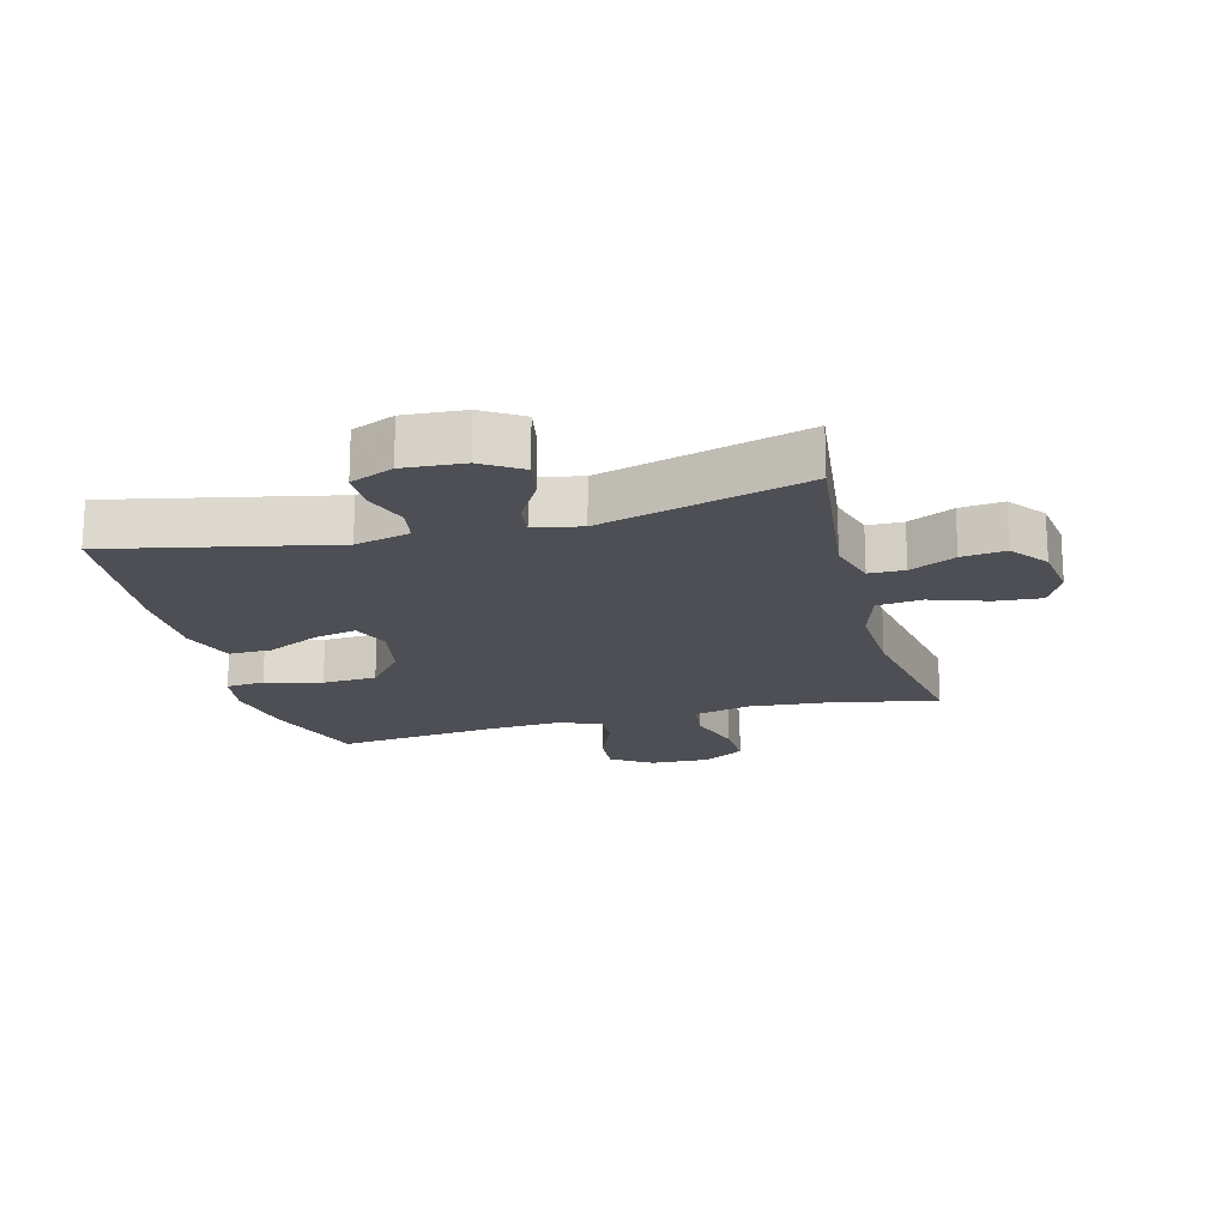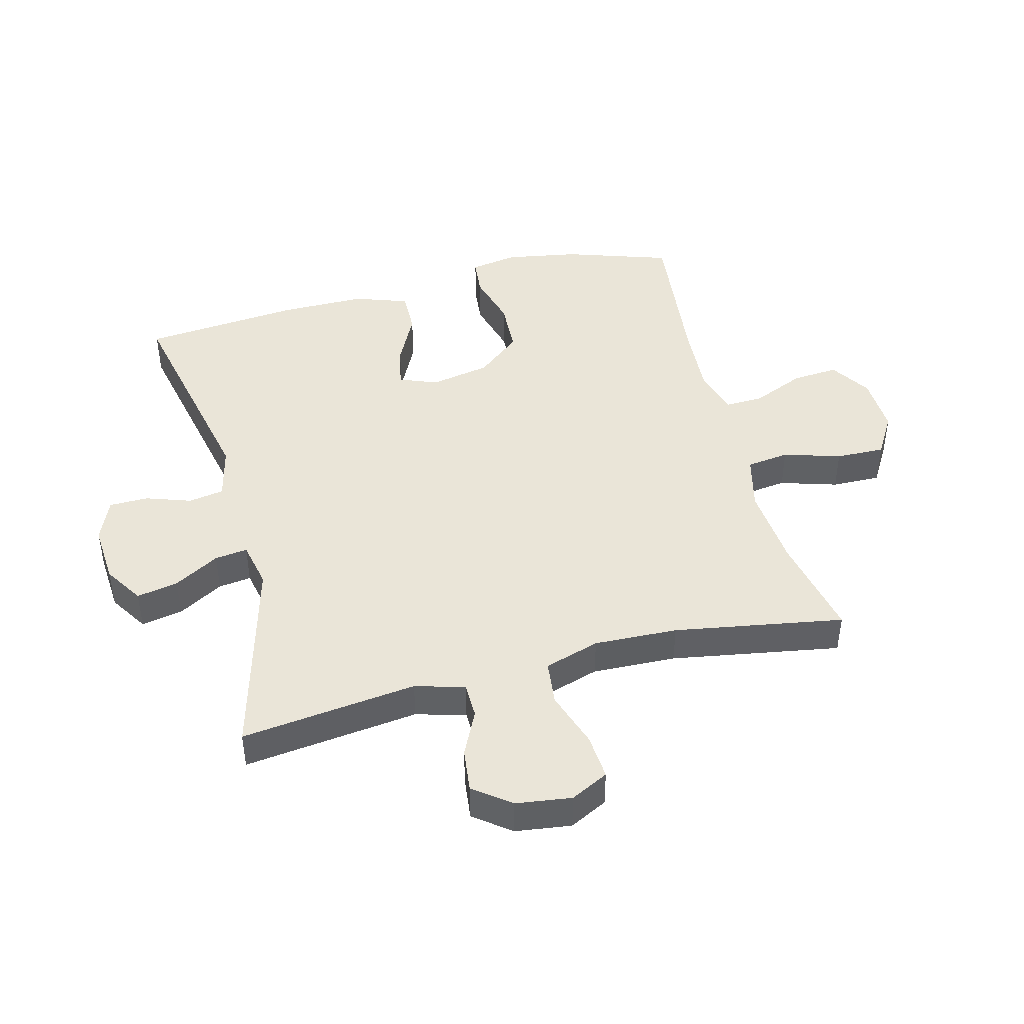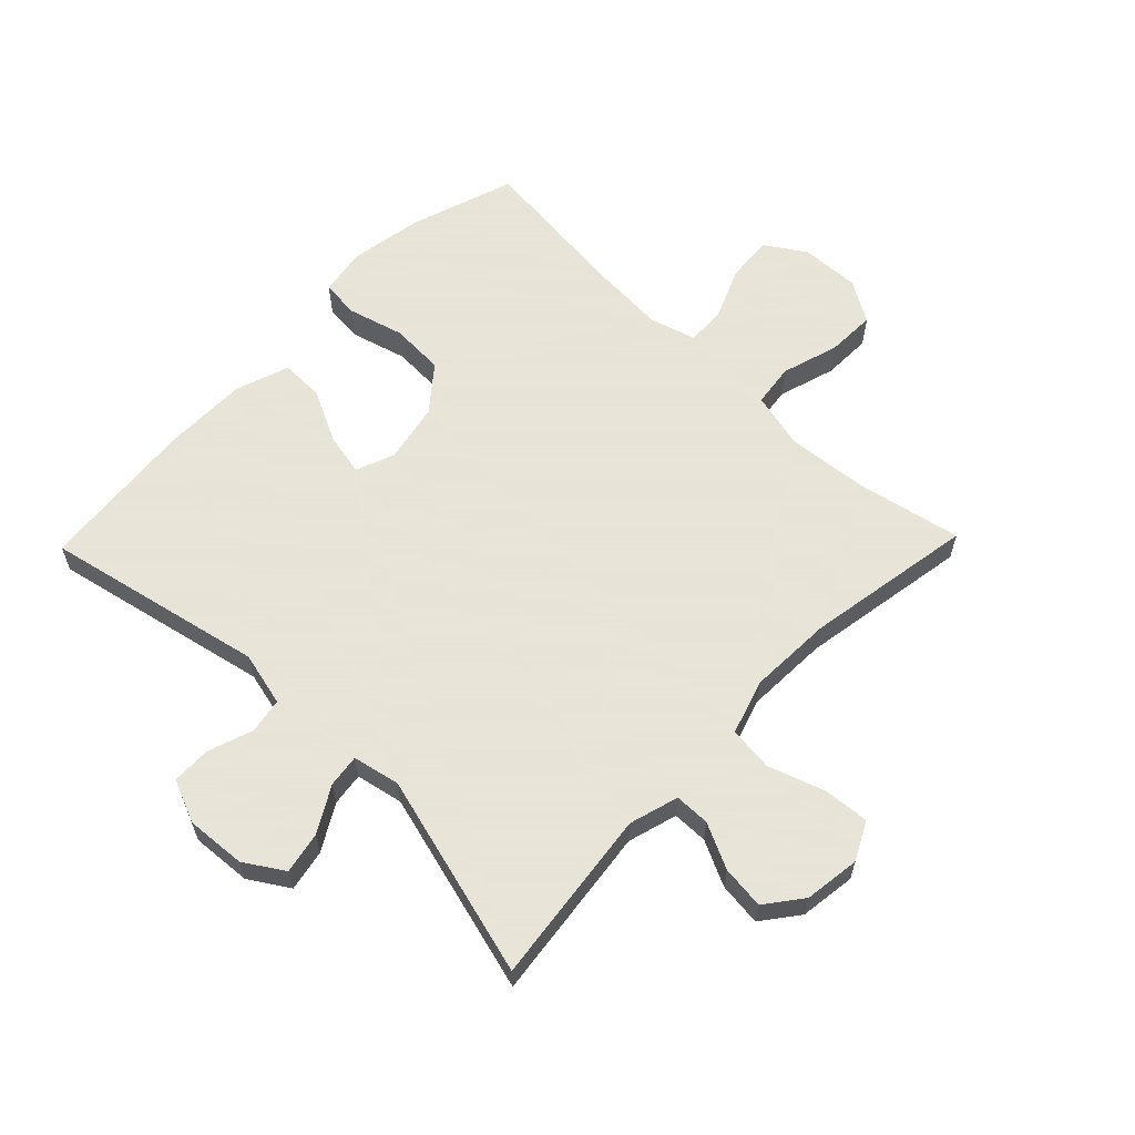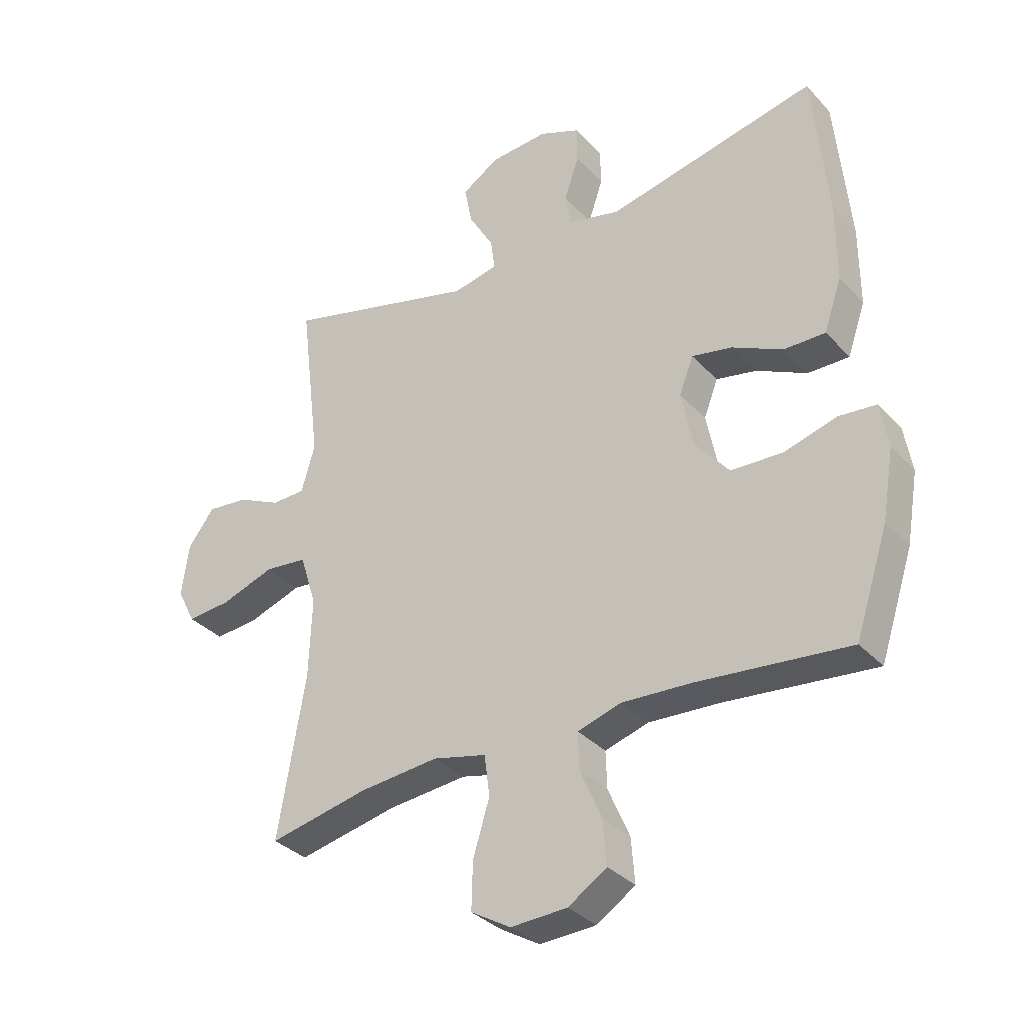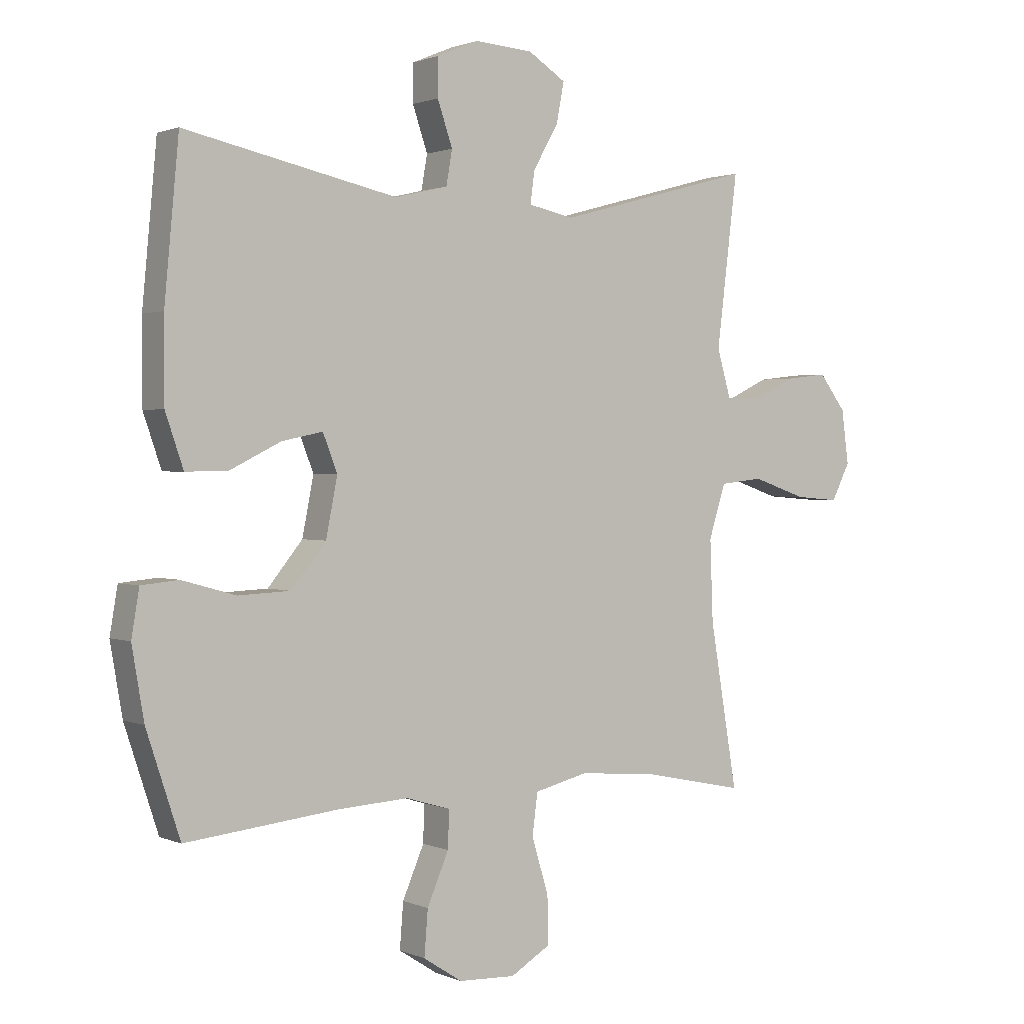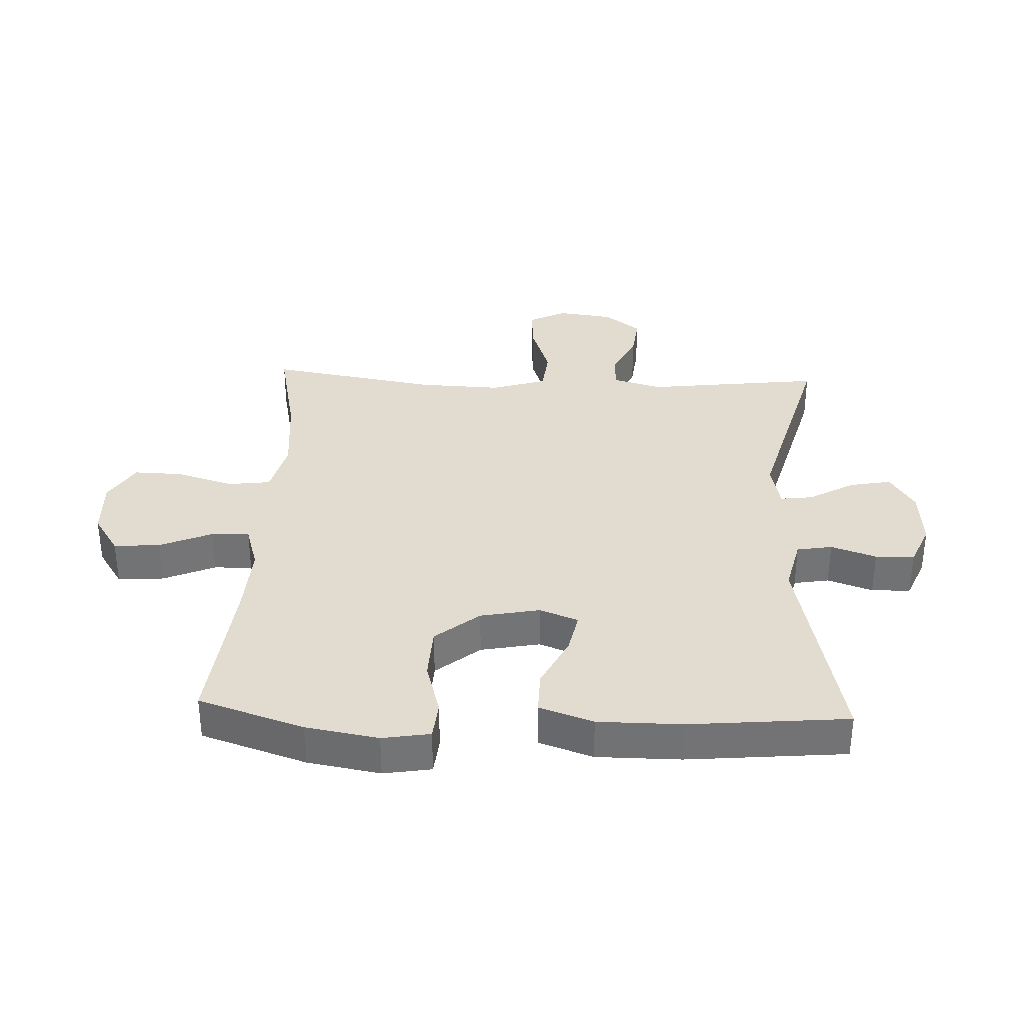
<metadata>
{"format":"obj","ext":"obj","renderer":"f3d","projection":"perspective","resolution":1024,"background":"white","views":[{"elev":-18.4,"azim":14.9,"up":"+Y"},{"elev":44.6,"azim":75.6,"up":"+Y"},{"elev":61.4,"azim":44.1,"up":"+Y"},{"elev":-33.8,"azim":-144.4,"up":"+Z"},{"elev":1.4,"azim":-34.3,"up":"+Z"},{"elev":34.3,"azim":-87.5,"up":"+Y"}]}
</metadata>
<code>
v 0.5 0.07 0.5
v 0.465 0.07 0.216
v 0.488 0.07 0.136
v 0.545 0.07 0.135
v 0.618 0.07 0.17
v 0.688 0.07 0.178
v 0.733 0.07 0.119
v 0.745 0.07 0.029
v 0.714 0.07 -0.032
v 0.64 0.07 -0.026
v 0.549 0.07 0.005
v 0.477 0.07 -0.003
v 0.449 0.07 -0.092
v 0.454 0.07 -0.227
v 0.5 0.07 -0.5
v 0.332 0.07 -0.465
v 0.198 0.07 -0.453
v 0.108 0.07 -0.475
v 0.099 0.07 -0.544
v 0.127 0.07 -0.636
v 0.129 0.07 -0.715
v 0.062 0.07 -0.755
v -0.033 0.07 -0.751
v -0.098 0.07 -0.709
v -0.092 0.07 -0.634
v -0.056 0.07 -0.55
v -0.054 0.07 -0.488
v -0.128 0.07 -0.466
v -0.246 0.07 -0.473
v -0.5 0.07 -0.5
v -0.556 0.07 -0.33
v -0.576 0.07 -0.213
v -0.563 0.07 -0.136
v -0.501 0.07 -0.13
v -0.411 0.07 -0.155
v -0.324 0.07 -0.151
v -0.266 0.07 -0.08
v -0.247 0.07 0.016
v -0.271 0.07 0.078
v -0.339 0.07 0.064
v -0.424 0.07 0.022
v -0.494 0.07 0.021
v -0.524 0.07 0.108
v -0.524 0.07 0.244
v -0.5 0.07 0.5
v -0.146 0.07 0.424
v -0.058 0.07 0.445
v -0.048 0.07 0.502
v -0.073 0.07 0.575
v -0.072 0.07 0.638
v -0.003 0.07 0.667
v 0.094 0.07 0.66
v 0.157 0.07 0.62
v 0.144 0.07 0.553
v 0.102 0.07 0.48
v 0.095 0.07 0.427
v 0.171 0.07 0.411
v 0.5 0 0.5
v 0.465 0 0.216
v 0.488 0 0.136
v 0.545 0 0.135
v 0.618 0 0.17
v 0.688 0 0.178
v 0.733 0 0.119
v 0.745 0 0.029
v 0.714 0 -0.032
v 0.64 0 -0.026
v 0.549 0 0.005
v 0.477 0 -0.003
v 0.449 0 -0.092
v 0.454 0 -0.227
v 0.5 0 -0.5
v 0.332 0 -0.465
v 0.198 0 -0.453
v 0.108 0 -0.475
v 0.099 0 -0.544
v 0.127 0 -0.636
v 0.129 0 -0.715
v 0.062 0 -0.755
v -0.033 0 -0.751
v -0.098 0 -0.709
v -0.092 0 -0.634
v -0.056 0 -0.55
v -0.054 0 -0.488
v -0.128 0 -0.466
v -0.246 0 -0.473
v -0.5 0 -0.5
v -0.556 0 -0.33
v -0.576 0 -0.213
v -0.563 0 -0.136
v -0.501 0 -0.13
v -0.411 0 -0.155
v -0.324 0 -0.151
v -0.266 0 -0.08
v -0.247 0 0.016
v -0.271 0 0.078
v -0.339 0 0.064
v -0.424 0 0.022
v -0.494 0 0.021
v -0.524 0 0.108
v -0.524 0 0.244
v -0.5 0 0.5
v -0.146 0 0.424
v -0.058 0 0.445
v -0.048 0 0.502
v -0.073 0 0.575
v -0.072 0 0.638
v -0.003 0 0.667
v 0.094 0 0.66
v 0.157 0 0.62
v 0.144 0 0.553
v 0.102 0 0.48
v 0.095 0 0.427
v 0.171 0 0.411
f 52 53 54 55
f 52 55 56
f 51 52 56
f 48 49 50 51
f 47 48 51 56
f 46 47 56 57
f 44 45 46
f 43 44 46 57
f 40 41 42 43
f 39 40 43 57
f 32 33 34 35
f 32 35 36
f 29 30 31 32
f 28 29 32 36
f 27 28 36 37
f 23 24 25 26
f 23 26 27
f 22 23 27
f 19 20 21 22
f 18 19 22 27
f 17 18 27 37
f 14 15 16
f 13 14 16 17
f 12 13 17 37
f 8 9 10 11
f 4 5 6 7
f 3 4 7 8
f 39 57 1 2
f 38 39 2 3
f 11 12 37 38
f 3 8 11 38
f 112 111 110 109
f 113 112 109
f 113 109 108
f 108 107 106 105
f 113 108 105 104
f 114 113 104 103
f 103 102 101
f 114 103 101 100
f 100 99 98 97
f 114 100 97 96
f 92 91 90 89
f 93 92 89
f 89 88 87 86
f 93 89 86 85
f 94 93 85 84
f 83 82 81 80
f 84 83 80
f 84 80 79
f 79 78 77 76
f 84 79 76 75
f 94 84 75 74
f 73 72 71
f 74 73 71 70
f 94 74 70 69
f 68 67 66 65
f 64 63 62 61
f 65 64 61 60
f 59 58 114 96
f 60 59 96 95
f 95 94 69 68
f 95 68 65 60
f 1 58 59 2
f 2 59 60 3
f 3 60 61 4
f 4 61 62 5
f 5 62 63 6
f 6 63 64 7
f 7 64 65 8
f 8 65 66 9
f 9 66 67 10
f 10 67 68 11
f 11 68 69 12
f 12 69 70 13
f 13 70 71 14
f 14 71 72 15
f 15 72 73 16
f 16 73 74 17
f 17 74 75 18
f 18 75 76 19
f 19 76 77 20
f 20 77 78 21
f 21 78 79 22
f 22 79 80 23
f 23 80 81 24
f 24 81 82 25
f 25 82 83 26
f 26 83 84 27
f 27 84 85 28
f 28 85 86 29
f 29 86 87 30
f 30 87 88 31
f 31 88 89 32
f 32 89 90 33
f 33 90 91 34
f 34 91 92 35
f 35 92 93 36
f 36 93 94 37
f 37 94 95 38
f 38 95 96 39
f 39 96 97 40
f 40 97 98 41
f 41 98 99 42
f 42 99 100 43
f 43 100 101 44
f 44 101 102 45
f 45 102 103 46
f 46 103 104 47
f 47 104 105 48
f 48 105 106 49
f 49 106 107 50
f 50 107 108 51
f 51 108 109 52
f 52 109 110 53
f 53 110 111 54
f 54 111 112 55
f 55 112 113 56
f 56 113 114 57
f 57 114 58 1

</code>
